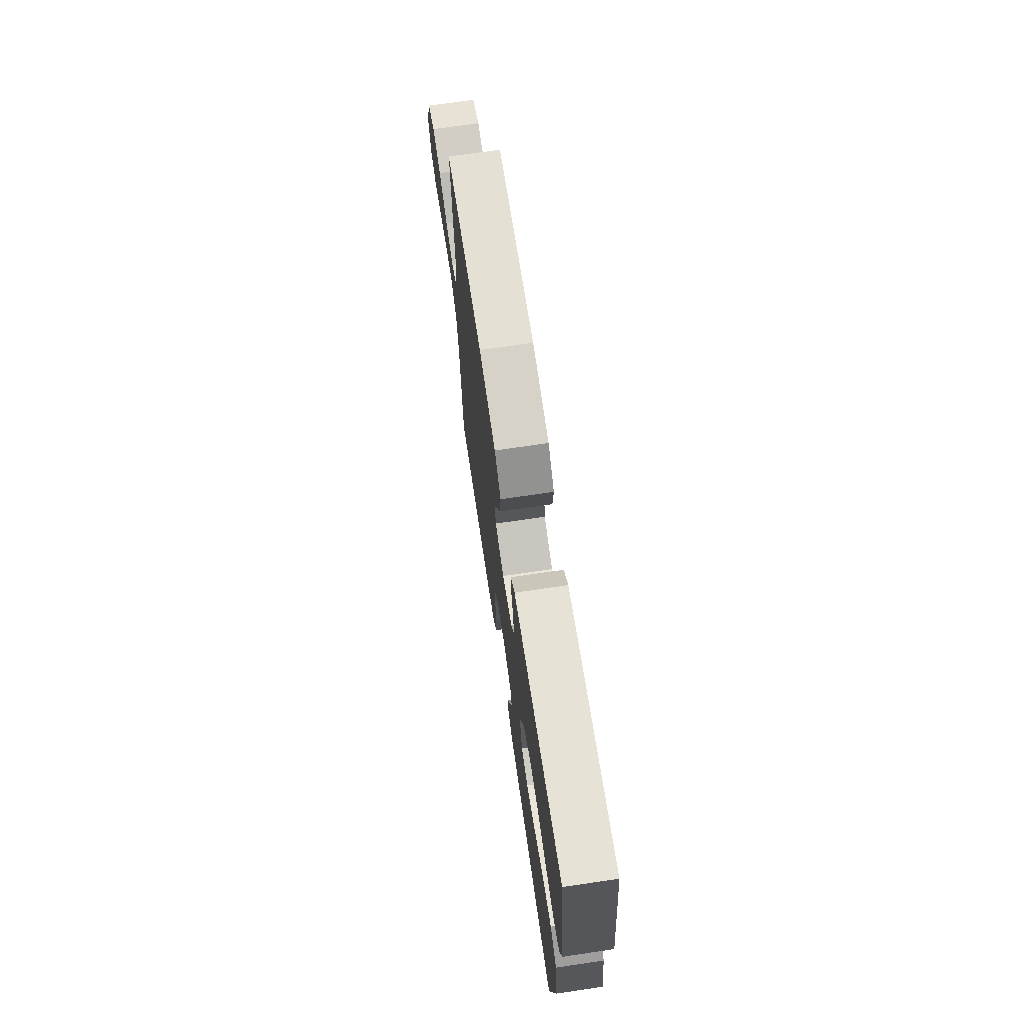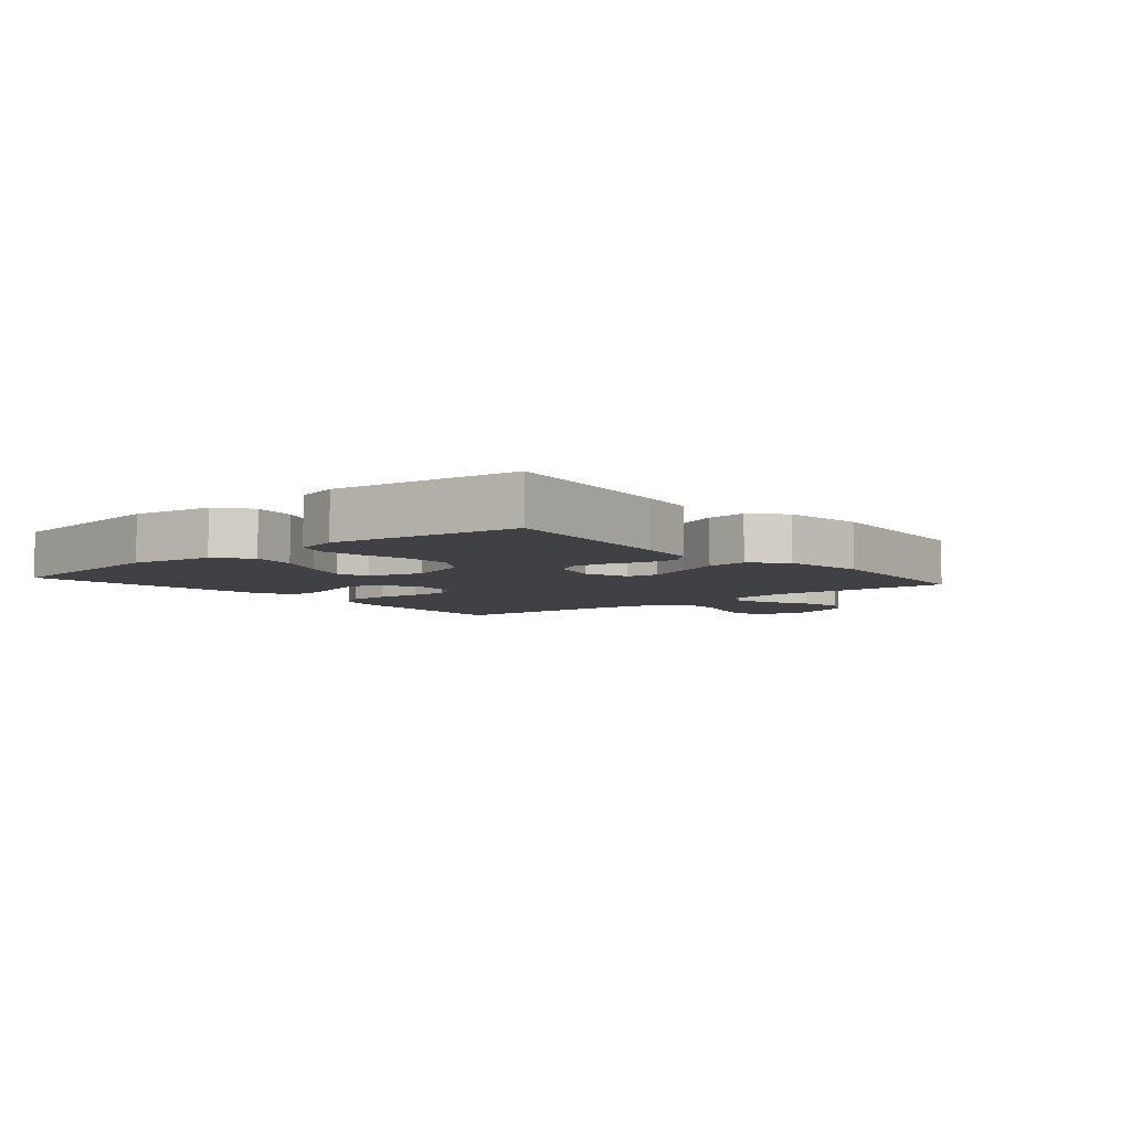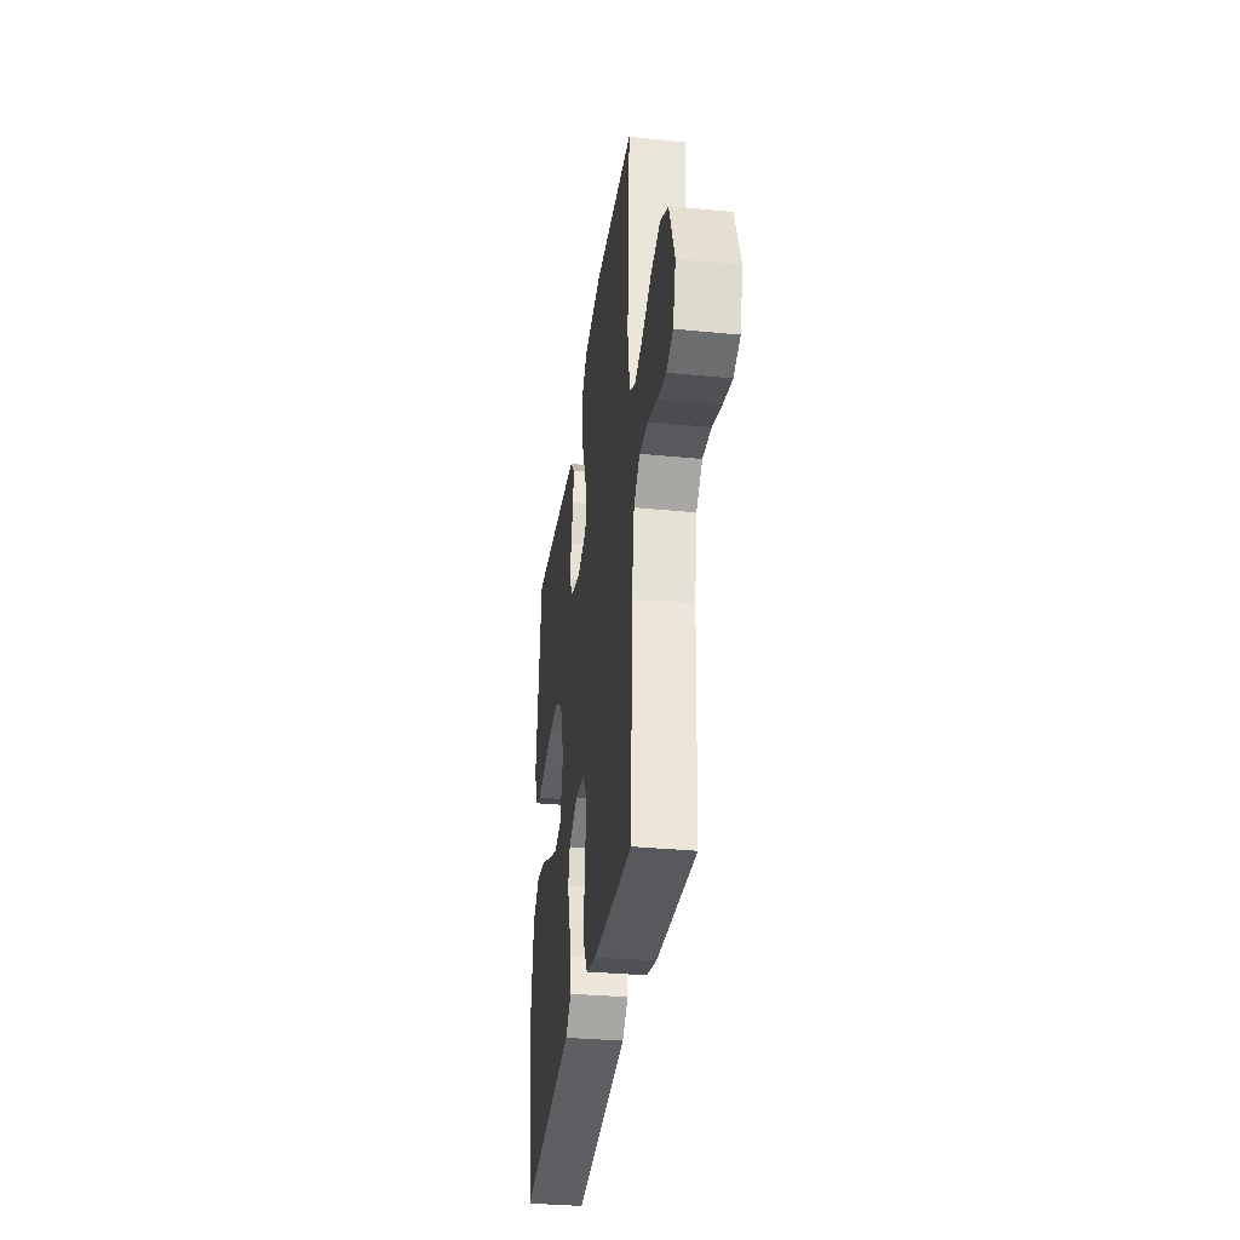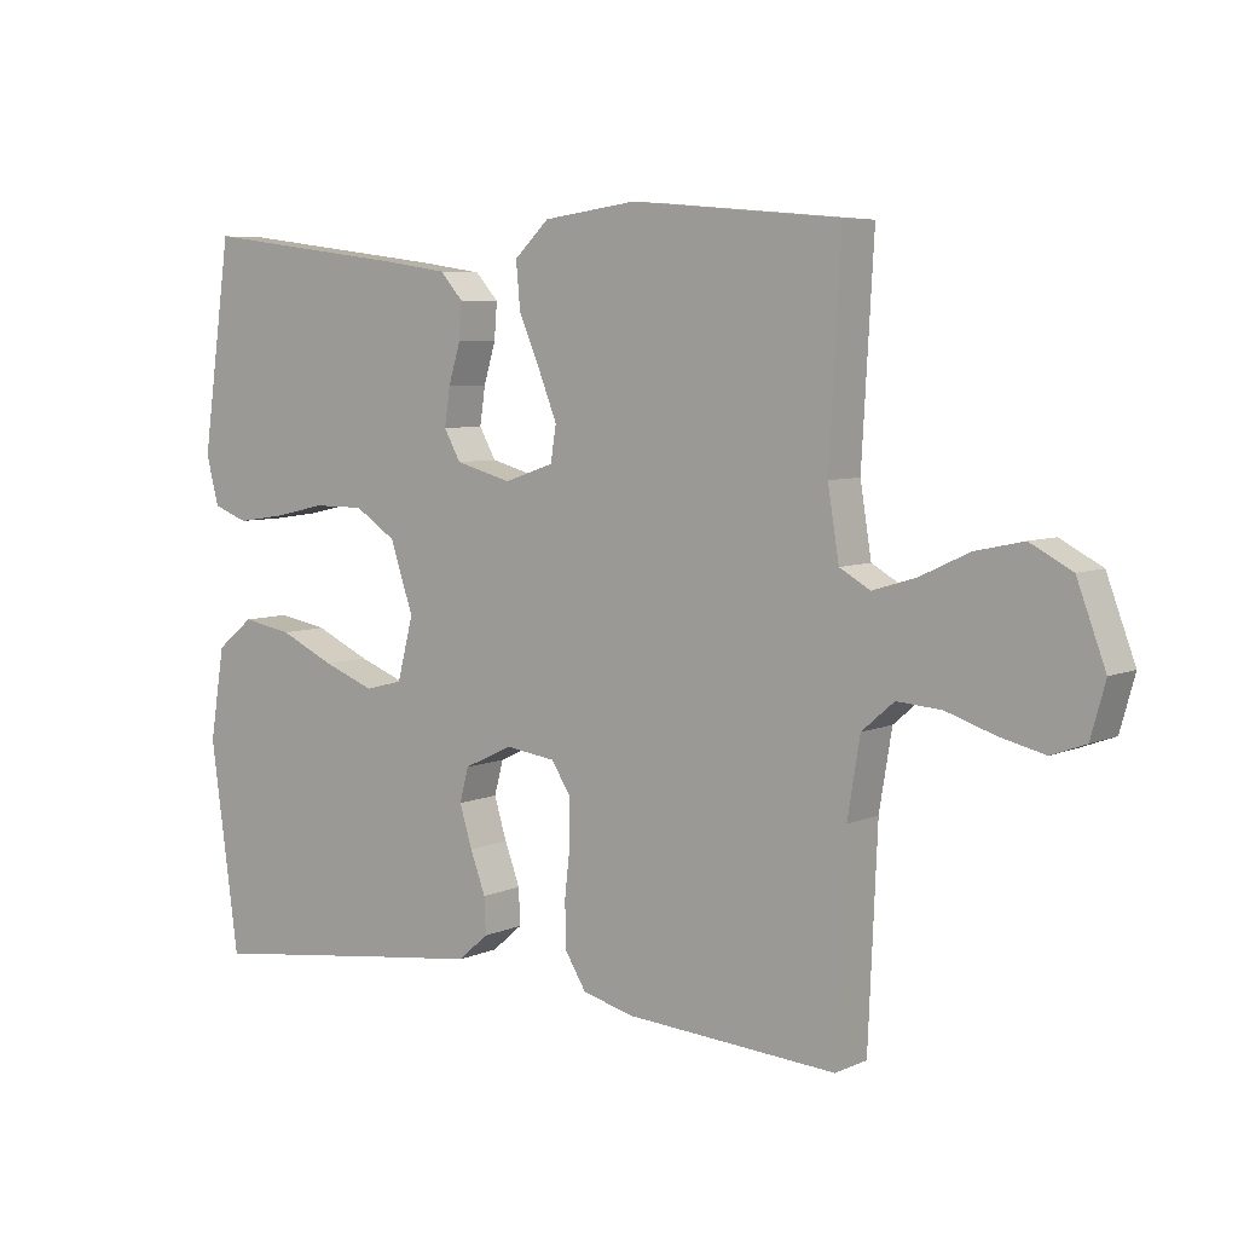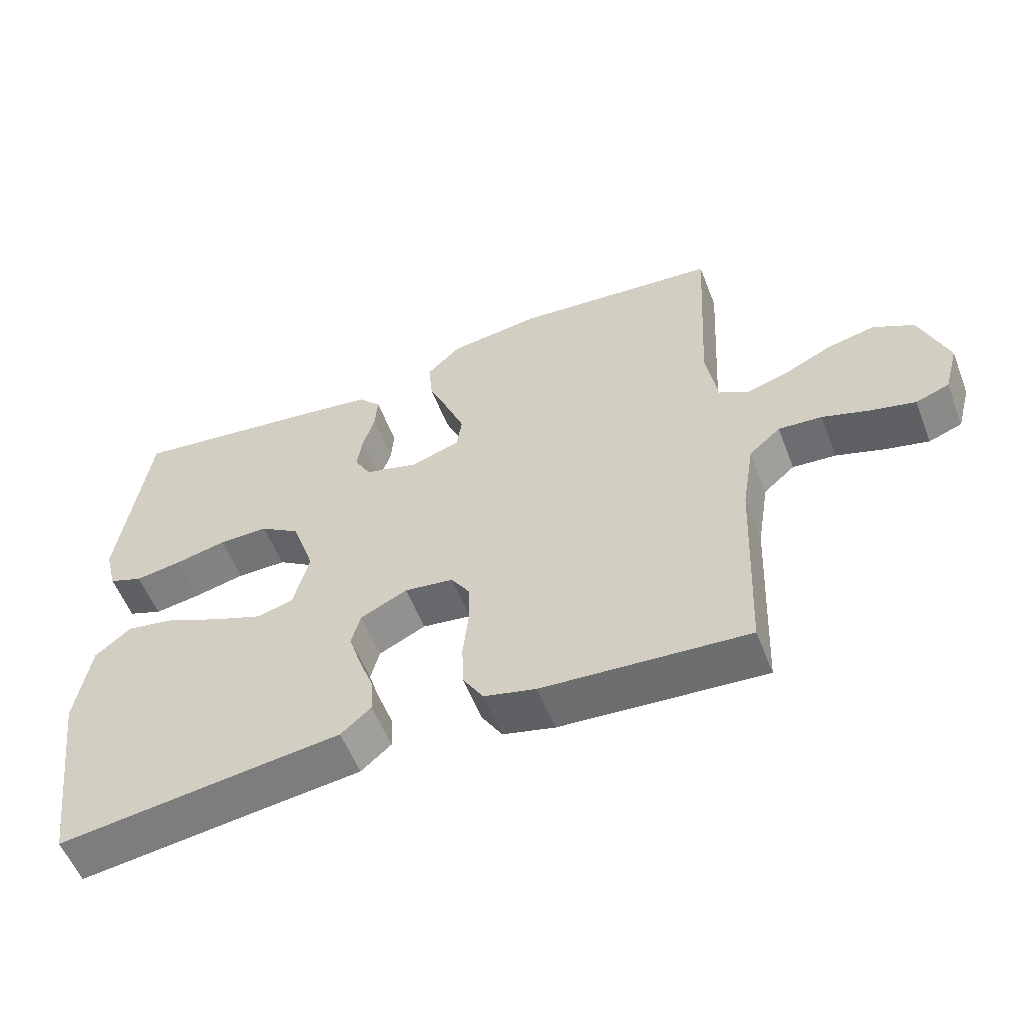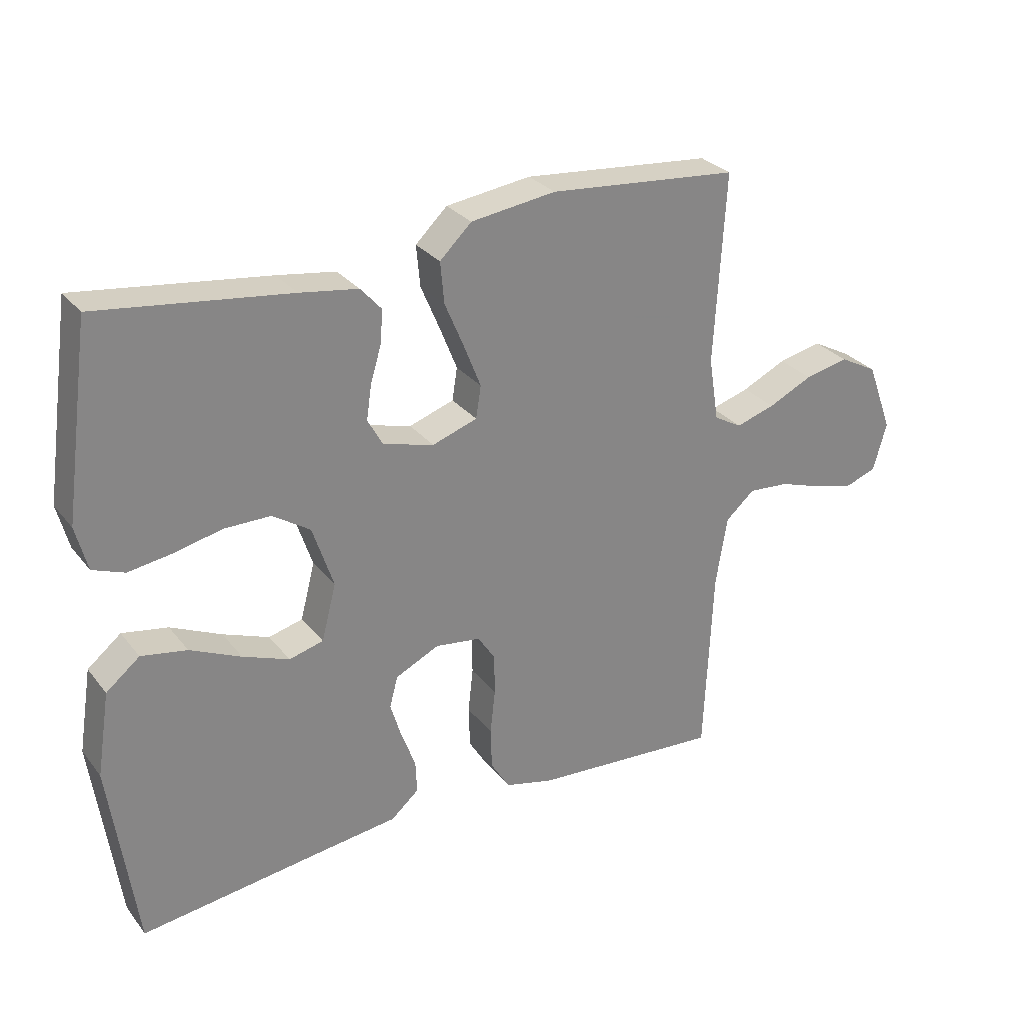
<metadata>
{"format":"obj","ext":"obj","renderer":"f3d","projection":"perspective","resolution":1024,"background":"white","views":[{"elev":70.7,"azim":-98.4,"up":"+Z"},{"elev":-5.7,"azim":-49.7,"up":"+Y"},{"elev":-33.6,"azim":82.4,"up":"+Z"},{"elev":6.2,"azim":37.5,"up":"+Z"},{"elev":-56.2,"azim":21.2,"up":"+Z"},{"elev":28.8,"azim":-30.5,"up":"+Z"}]}
</metadata>
<code>
v 0.5 0.07 0.5
v 0.483 0.07 0.2
v 0.499 0.07 0.1
v 0.543 0.07 0.075
v 0.605 0.07 0.094
v 0.675 0.07 0.127
v 0.744 0.07 0.142
v 0.804 0.07 0.11
v 0.845 0.07 0
v 0.824 0.07 -0.076
v 0.775 0.07 -0.094
v 0.71 0.07 -0.078
v 0.641 0.07 -0.055
v 0.577 0.07 -0.05
v 0.531 0.07 -0.09
v 0.513 0.07 -0.2
v 0.5 0.07 -0.5
v 0.2 0.07 -0.479
v 0.124 0.07 -0.46
v 0.094 0.07 -0.411
v 0.092 0.07 -0.345
v 0.1 0.07 -0.274
v 0.099 0.07 -0.21
v 0.072 0.07 -0.168
v 0 0.07 -0.158
v -0.069 0.07 -0.191
v -0.082 0.07 -0.24
v -0.064 0.07 -0.299
v -0.042 0.07 -0.358
v -0.04 0.07 -0.41
v -0.084 0.07 -0.448
v -0.2 0.07 -0.462
v -0.5 0.07 -0.5
v -0.541 0.07 -0.2
v -0.52 0.07 -0.068
v -0.467 0.07 -0.025
v -0.395 0.07 -0.038
v -0.315 0.07 -0.075
v -0.242 0.07 -0.103
v -0.188 0.07 -0.089
v -0.165 0.07 0
v -0.198 0.07 0.099
v -0.257 0.07 0.138
v -0.33 0.07 0.138
v -0.406 0.07 0.121
v -0.474 0.07 0.111
v -0.524 0.07 0.13
v -0.542 0.07 0.2
v -0.5 0.07 0.5
v -0.2 0.07 0.461
v -0.108 0.07 0.447
v -0.075 0.07 0.41
v -0.079 0.07 0.358
v -0.096 0.07 0.301
v -0.104 0.07 0.247
v -0.08 0.07 0.204
v 0 0.07 0.182
v 0.071 0.07 0.206
v 0.079 0.07 0.257
v 0.052 0.07 0.325
v 0.022 0.07 0.396
v 0.016 0.07 0.461
v 0.066 0.07 0.509
v 0.2 0.07 0.527
v 0.5 0 0.5
v 0.483 0 0.2
v 0.499 0 0.1
v 0.543 0 0.075
v 0.605 0 0.094
v 0.675 0 0.127
v 0.744 0 0.142
v 0.804 0 0.11
v 0.845 0 0
v 0.824 0 -0.076
v 0.775 0 -0.094
v 0.71 0 -0.078
v 0.641 0 -0.055
v 0.577 0 -0.05
v 0.531 0 -0.09
v 0.513 0 -0.2
v 0.5 0 -0.5
v 0.2 0 -0.479
v 0.124 0 -0.46
v 0.094 0 -0.411
v 0.092 0 -0.345
v 0.1 0 -0.274
v 0.099 0 -0.21
v 0.072 0 -0.168
v 0 0 -0.158
v -0.069 0 -0.191
v -0.082 0 -0.24
v -0.064 0 -0.299
v -0.042 0 -0.358
v -0.04 0 -0.41
v -0.084 0 -0.448
v -0.2 0 -0.462
v -0.5 0 -0.5
v -0.541 0 -0.2
v -0.52 0 -0.068
v -0.467 0 -0.025
v -0.395 0 -0.038
v -0.315 0 -0.075
v -0.242 0 -0.103
v -0.188 0 -0.089
v -0.165 0 0
v -0.198 0 0.099
v -0.257 0 0.138
v -0.33 0 0.138
v -0.406 0 0.121
v -0.474 0 0.111
v -0.524 0 0.13
v -0.542 0 0.2
v -0.5 0 0.5
v -0.2 0 0.461
v -0.108 0 0.447
v -0.075 0 0.41
v -0.079 0 0.358
v -0.096 0 0.301
v -0.104 0 0.247
v -0.08 0 0.204
v 0 0 0.182
v 0.071 0 0.206
v 0.079 0 0.257
v 0.052 0 0.325
v 0.022 0 0.396
v 0.016 0 0.461
v 0.066 0 0.509
v 0.2 0 0.527
f 64 1 2
f 63 64 2
f 62 63 2
f 61 62 2
f 60 61 2
f 59 60 2 3
f 58 59 3 4
f 57 58 4
f 52 53 54
f 51 52 54
f 50 51 54
f 49 50 54
f 48 49 54
f 47 48 54
f 46 47 54
f 45 46 54
f 44 45 54
f 43 44 54 55
f 42 43 55 56
f 36 37 38
f 35 36 38
f 34 35 38
f 33 34 38
f 32 33 38
f 32 38 39
f 31 32 39
f 30 31 39
f 29 30 39
f 28 29 39
f 27 28 39 40
f 20 21 22
f 19 20 22
f 18 19 22
f 17 18 22
f 16 17 22
f 15 16 22 23
f 14 15 23 24
f 11 12 13
f 10 11 13
f 9 10 13
f 8 9 13
f 7 8 13
f 6 7 13
f 5 6 13
f 4 5 13 14
f 14 24 25
f 4 14 25
f 57 4 25
f 57 25 26
f 56 57 26
f 42 56 26
f 41 42 26
f 26 27 40 41
f 66 65 128
f 66 128 127
f 66 127 126
f 66 126 125
f 66 125 124
f 67 66 124 123
f 68 67 123 122
f 68 122 121
f 118 117 116
f 118 116 115
f 118 115 114
f 118 114 113
f 118 113 112
f 118 112 111
f 118 111 110
f 118 110 109
f 118 109 108
f 119 118 108 107
f 120 119 107 106
f 102 101 100
f 102 100 99
f 102 99 98
f 102 98 97
f 102 97 96
f 103 102 96
f 103 96 95
f 103 95 94
f 103 94 93
f 103 93 92
f 104 103 92 91
f 86 85 84
f 86 84 83
f 86 83 82
f 86 82 81
f 86 81 80
f 87 86 80 79
f 88 87 79 78
f 77 76 75
f 77 75 74
f 77 74 73
f 77 73 72
f 77 72 71
f 77 71 70
f 77 70 69
f 78 77 69 68
f 89 88 78
f 89 78 68
f 89 68 121
f 90 89 121
f 90 121 120
f 90 120 106
f 90 106 105
f 105 104 91 90
f 1 65 66 2
f 2 66 67 3
f 3 67 68 4
f 4 68 69 5
f 5 69 70 6
f 6 70 71 7
f 7 71 72 8
f 8 72 73 9
f 9 73 74 10
f 10 74 75 11
f 11 75 76 12
f 12 76 77 13
f 13 77 78 14
f 14 78 79 15
f 15 79 80 16
f 16 80 81 17
f 17 81 82 18
f 18 82 83 19
f 19 83 84 20
f 20 84 85 21
f 21 85 86 22
f 22 86 87 23
f 23 87 88 24
f 24 88 89 25
f 25 89 90 26
f 26 90 91 27
f 27 91 92 28
f 28 92 93 29
f 29 93 94 30
f 30 94 95 31
f 31 95 96 32
f 32 96 97 33
f 33 97 98 34
f 34 98 99 35
f 35 99 100 36
f 36 100 101 37
f 37 101 102 38
f 38 102 103 39
f 39 103 104 40
f 40 104 105 41
f 41 105 106 42
f 42 106 107 43
f 43 107 108 44
f 44 108 109 45
f 45 109 110 46
f 46 110 111 47
f 47 111 112 48
f 48 112 113 49
f 49 113 114 50
f 50 114 115 51
f 51 115 116 52
f 52 116 117 53
f 53 117 118 54
f 54 118 119 55
f 55 119 120 56
f 56 120 121 57
f 57 121 122 58
f 58 122 123 59
f 59 123 124 60
f 60 124 125 61
f 61 125 126 62
f 62 126 127 63
f 63 127 128 64
f 64 128 65 1

</code>
